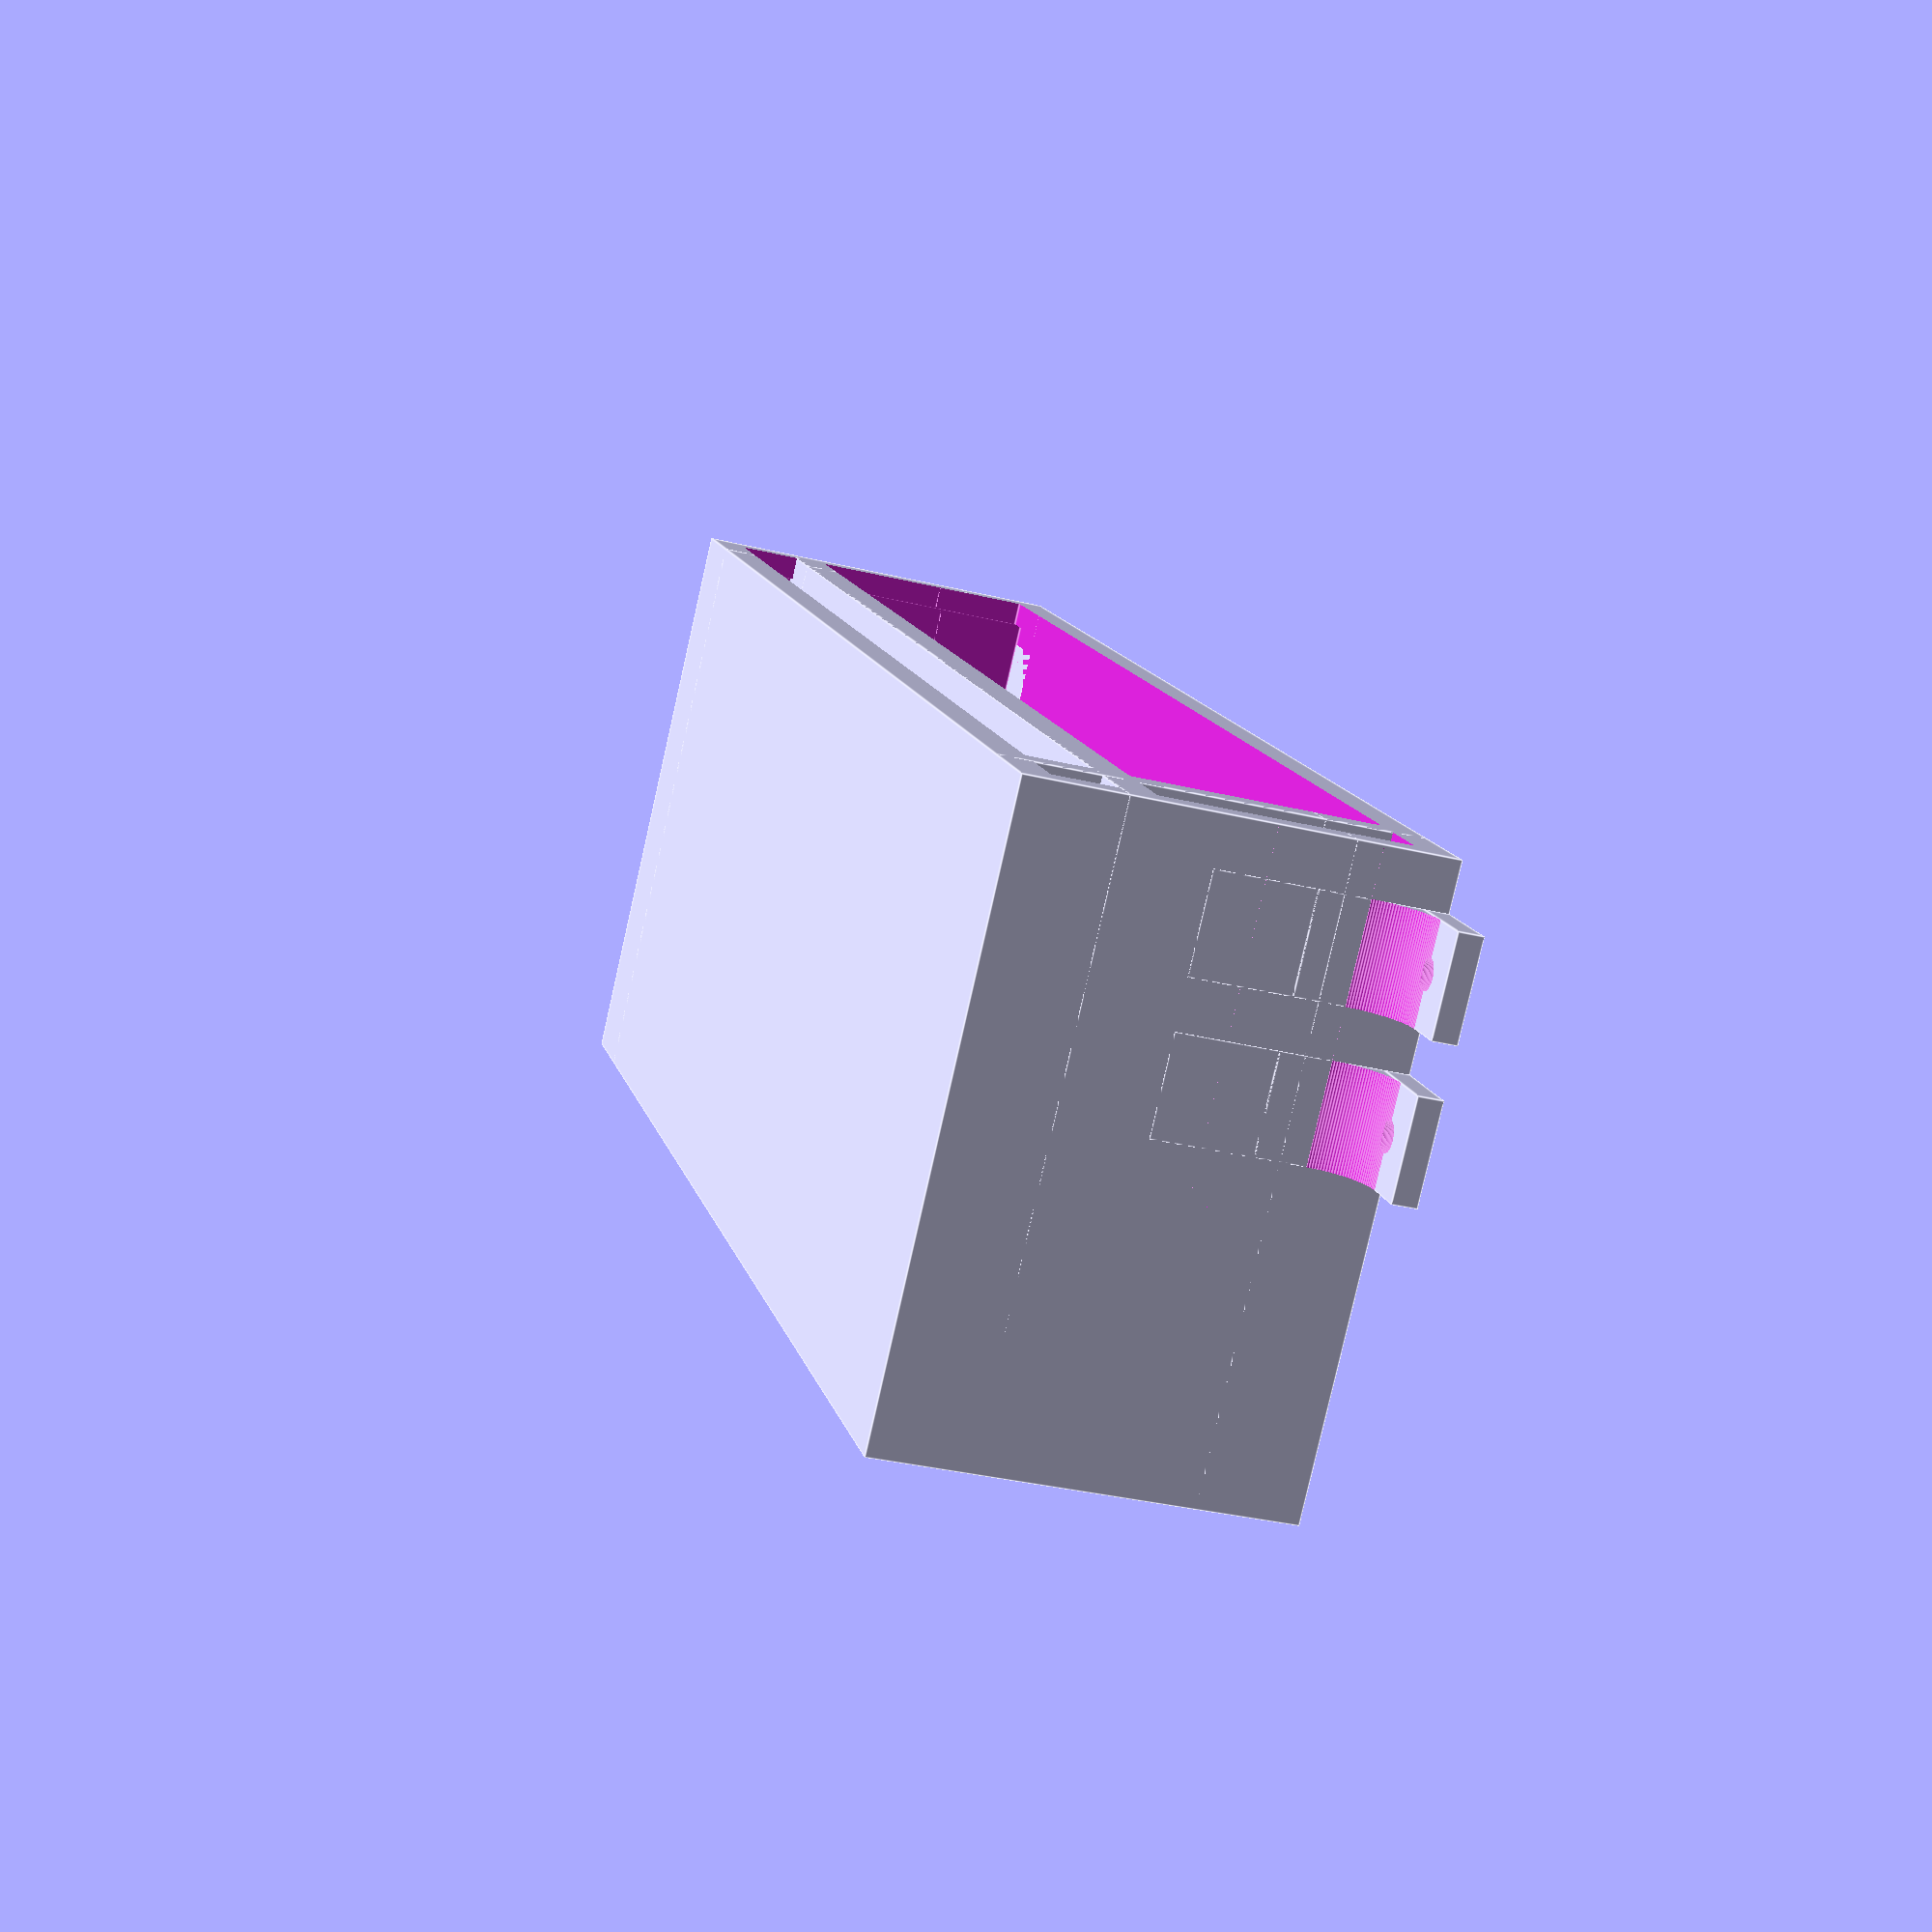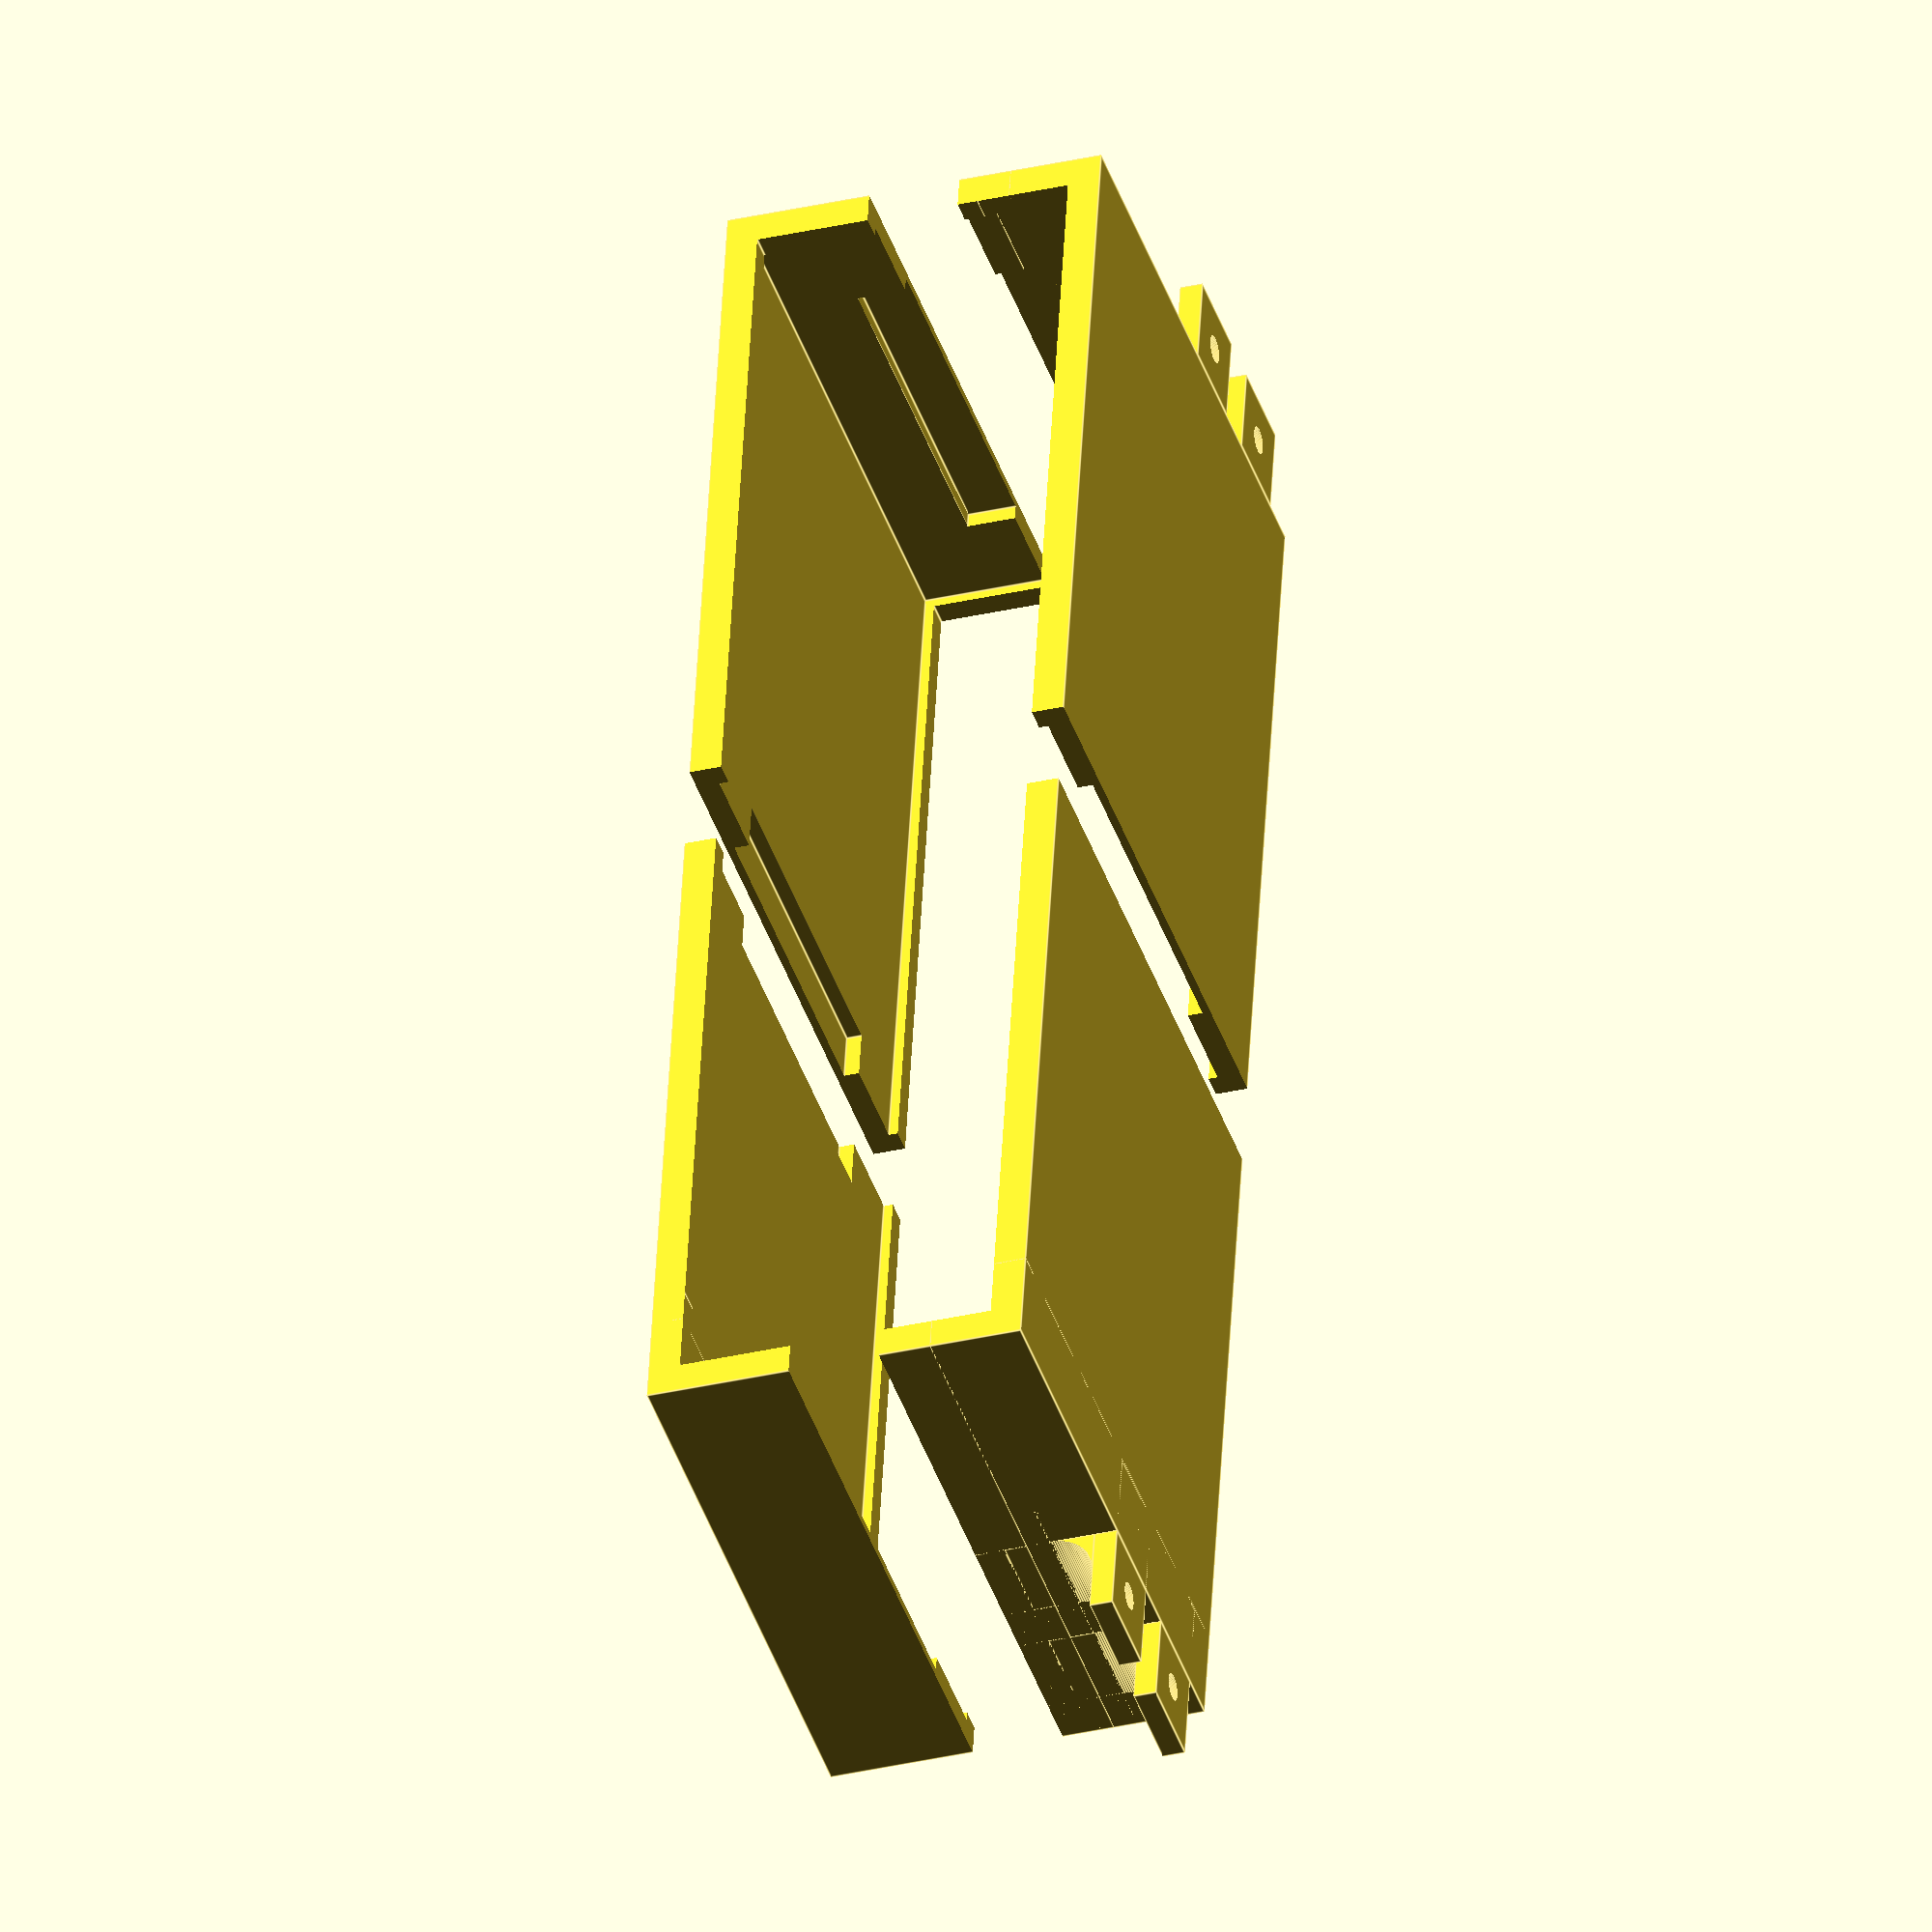
<openscad>
$fn = 120;
// This is the size of the box itself. 
DevW = 290;
DevD = 106;
DevH = 43;
Device = [DevW, DevD, DevH];

// This is the size of the outside of the cover. It's
// a bit larger than the device, and uniform in all
// three dimensions.
OPadW = 10;
OPadD = 10;
OPadH = 10;
OPad = [OPadW, OPadD, OPadH];

// This is the size of the space where the device sits.
// It's slightly larger than the device, and also
// uniform in all three dimensions.
IPadW = 5;
IPadD = 5;
IPadH = 5;
IPad = [IPadW, IPadD, IPadH];

// This is the height of the straps. It must be in the range
//     OPadH > StrapH > OPadH-IPadH
StrapW = 20;
StrapD = .7*DevD;
StrapH = (OPadH - IPadH)/2;
// The front has a lip. This is the depth of the lip.
ZPadW =  3;
ZPadD = 20;
ZPadH =  3;
ZPad = [ZPadW, ZPadD, ZPadH];

SPad = 5;

function delta(t) = [t, t, t];

module Strap(offset=[0, 0, 0],
             rotation=[0, 0, 0],
             ssize=[StrapW, StrapD, StrapH],
             tolerance=-0.5) {
    translate(offset) {
        rotate(rotation) {
            cube(ssize + delta(tolerance), center=true);
        }
    }
}

module Cover() {
    difference() {
        difference() { 
            // First, make the device outer shell.
            cube(size=Device + 2 * OPad, 
                 center = true);
            // Now, subtract the inner space.
            // This will leave the space in which
            // the device will rest. After this the
            // device space will still be covered up
            // by the outer shell.
            cube(size=Device + 2 * IPad, 
                 center=true);
            // Now, cut holes in the front and back.
            cube(size=Device + 2 * ZPad, 
                   center=true);
        }
        // Make holes for the straps. There is one for
        // each of the sides, top and bottom.
        Strap(offset=[0, 0, DevH/2+OPadH-IPadH+StrapH-1],
              tolerance=1.05);
        Strap(offset=[0, 0, -(DevH/2+OPadH-IPadH+StrapH-1)],
              tolerance=1.05);
        Strap(offset=[DevW/2+IPadW+StrapH-1, 0, 0],
              rotation=[0, 90, 0],
              tolerance=1.05);
        Strap(offset=[-(DevW/2+IPadW+StrapH-1), 0, 0],
              rotation=[0, 90, 0],
              tolerance=1.05);
    };
};

// A tab is a cube with a hole in it. It gets
// stuck to the outside of the bracket to hold
// the bracket to the bench.
TabW = 20;
TabD = 20;
TabH = 5;
Tab = [TabW, TabD, TabH];

module Gusset(radius = 0.1 * TabW,
              length = TabW,
              rotation=[0, 0, 0],
              offset=[0, 0, 0]) {
    translate(offset) {
        rotate(rotation) {
            difference() {
                cube([2 * radius, length, 2 * radius]);
                translate([radius, 1.5 * length, radius]) {
                    rotate([90, 0, 0]) {
                        cylinder(h = 2 * length, r = radius);
                    };
                };
                translate([radius, -0.1*length, -0.1]) {
                    cube([radius + 0.1, 
                          1.2*length, 
                          radius + 0.1]);
                }
                translate([-0.1, -0.1*length, radius]) {
                    cube([radius + 0.1, 
                          1.2*length, 
                          radius + 0.1]);
                }
                translate([radius, -0.1*length, radius]) {
                    cube([radius + 0.1, 
                          1.2*length, 
                          radius + 0.1]);
                }
            }
        }
    }
}
              
module Mount(rotation=[0, 0, 0], 
             holesize=.15, 
             offset=[0,0,0],
             gussetRadius = .3*TabW) {
    translate(offset) {
        rotate(rotation) {
            difference() {
                union() {
                    cube(Tab, center=true);
                    Gusset(rotation=[0, 90, 0],
                           radius=.5 * TabW,
                           length=TabW,
                           offset=[-TabW/2, -TabW/2, -TabH/2]);
                }
                cylinder(h=1.1*TabH, 
                     r=holesize * TabW, 
                     center=true);
            }
        }
    }
}

module Assembly() {
    Cover();
    // Add the Tabs.
    Mount(rotation = [0, 0, 0],
          offset = [DevW/2 + OPadW + TabW/2, 
                    DevD/2 - 10, 
                    DevH/2 + OPadH - TabH/2]);
    Mount(rotation = [0, 0, 0],
          offset = [DevW/2 + OPadW + TabW/2, 
                    DevD/2 - 40, 
                    DevH/2 + OPadH - TabH/2]);
    Mount(rotation = [0, 0, 180],
          offset = [-(DevW/2 + OPadW + TabW/2), 
                    DevD/2 - 10, 
                    DevH/2 + OPadH - TabH/2]);
    Mount(rotation = [0, 0, 180],
          offset = [-(DevW/2 + OPadW + TabW/2), 
                    DevD/2 - 40, 
                    DevH/2 + OPadH - TabH/2]);
};

module Bottom() {
    difference() {
        Assembly();
        translate([-(DevW + 2*OPadW), -(DevD + 2*OPadD), 0]) {
            cube(2*(Device + OPad));
        }
    }
}

module Top() {
        difference() {
            Assembly();
            translate([(DevW+OPadH), -(DevD + OPadD), 0]) {
                rotate([0, 180, 0]) {
                    cube(2*(Device + OPad));
                }
            }
    }
}

INFINITY = 1000;
module InfinityCube() {
    cube(2*INFINITY, center=true);
}

module LeftCube() {
    translate([-INFINITY, 0, 0]) {
        InfinityCube();
    }
}

module RightCube() {
    translate([INFINITY, 0, 0]) {
      InfinityCube();
    }
}

module TopCube() {
    translate([0, 0, INFINITY]) {
        InfinityCube();
    }
}

module BottomCube() {
    translate([0, 0, -INFINITY]) {
        InfinityCube();
    }
}

module TopRight() {
    difference() {
        Assembly();
        LeftCube();
        BottomCube();
    }
}

module TopLeft() {
    difference() {
        Assembly();
        RightCube();
        BottomCube();
    }
}

module BottomRight() {
    difference() {
        Assembly();
        LeftCube();
        TopCube();
    }
}

module BottomLeft() {
    difference() {
        Assembly();
        RightCube();
        TopCube();
    }
}

// Assembly();
translate([OPadW, 0, OPadH]) TopRight();
translate([-OPadW, 0, OPadH]) TopLeft();

translate([OPadW, 0, -OPadH]) BottomRight();
translate([-OPadW, 0, -OPadH]) BottomLeft();

</openscad>
<views>
elev=35.0 azim=314.1 roll=252.1 proj=p view=edges
elev=212.2 azim=279.5 roll=251.8 proj=o view=edges
</views>
